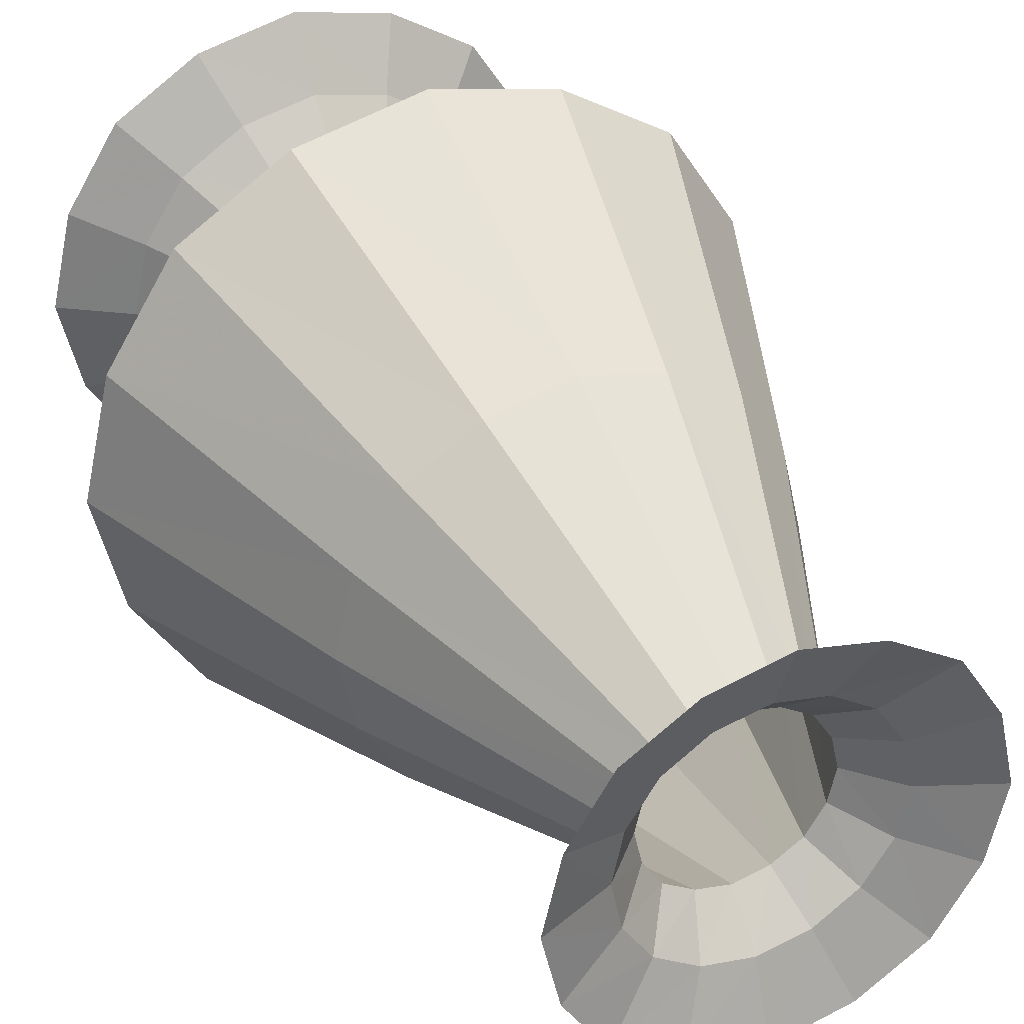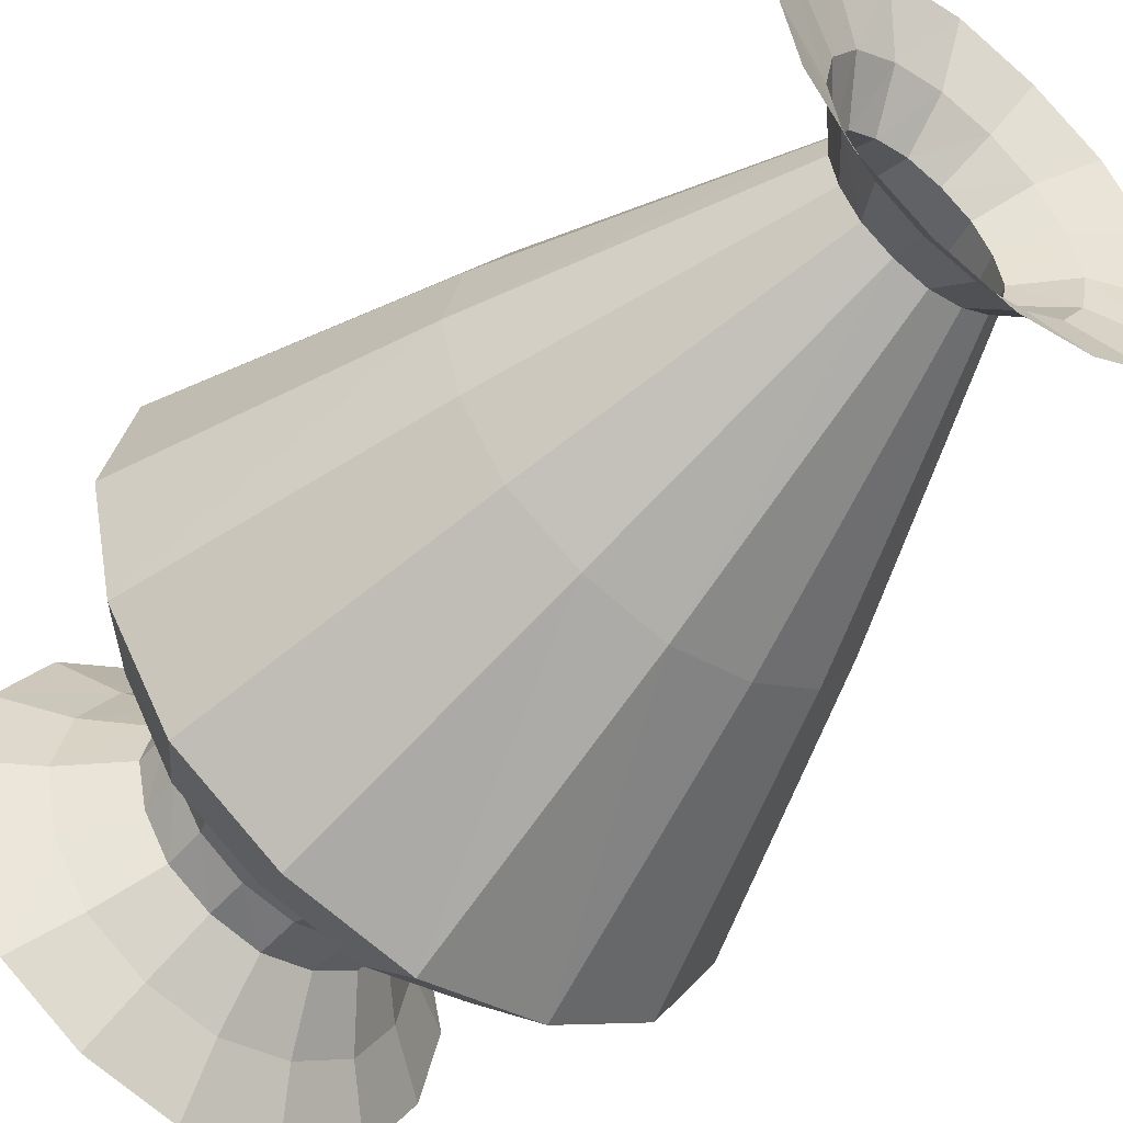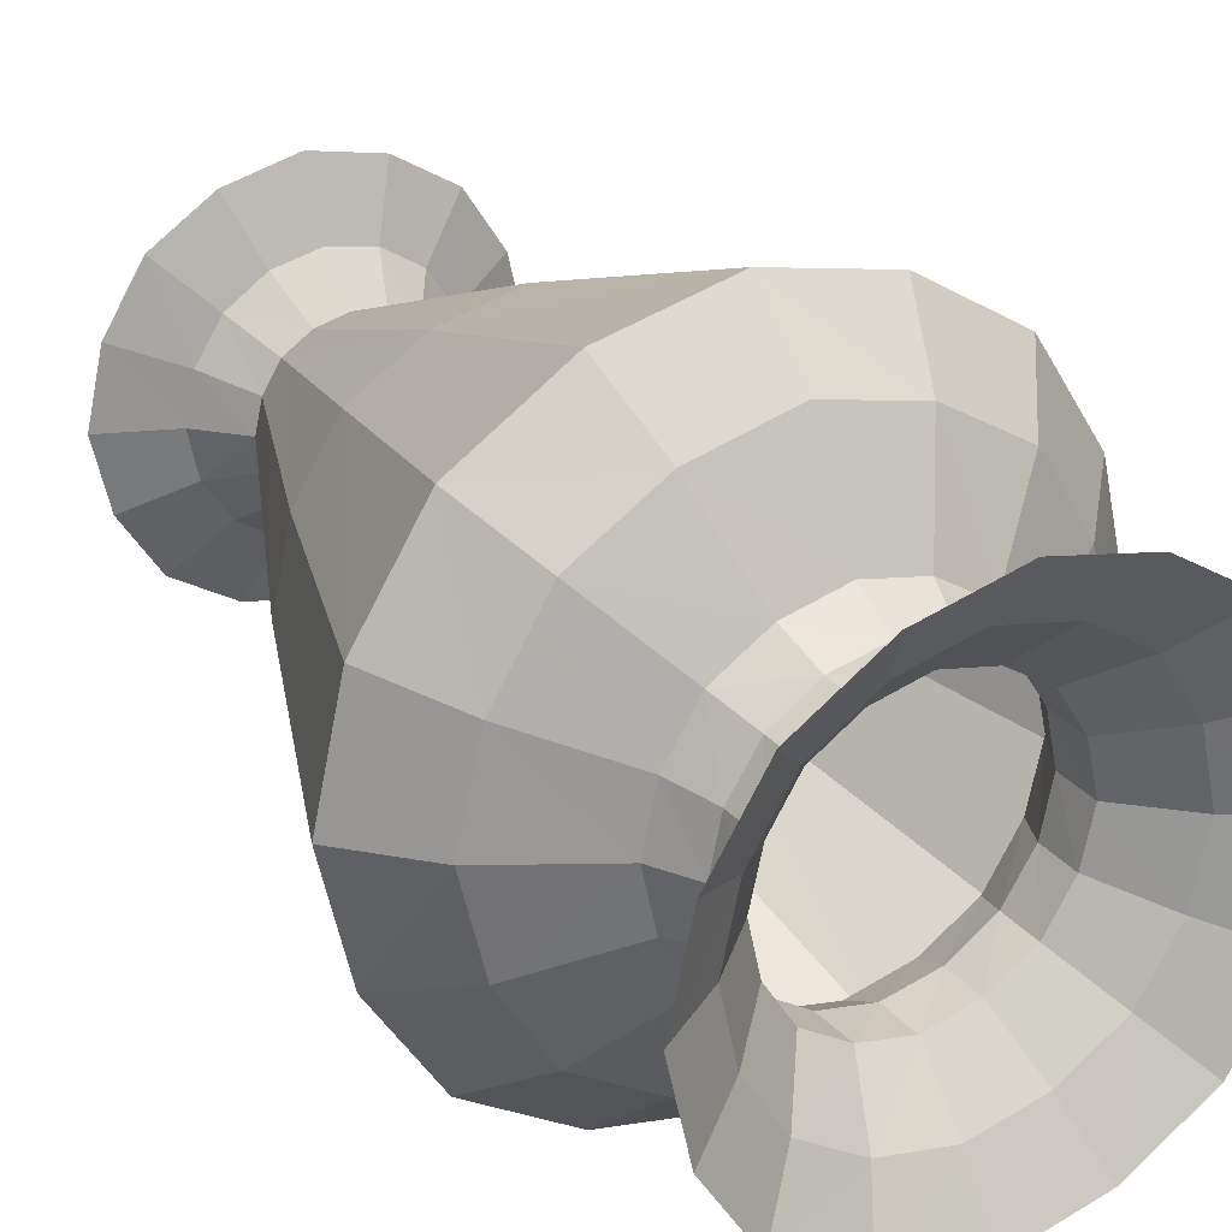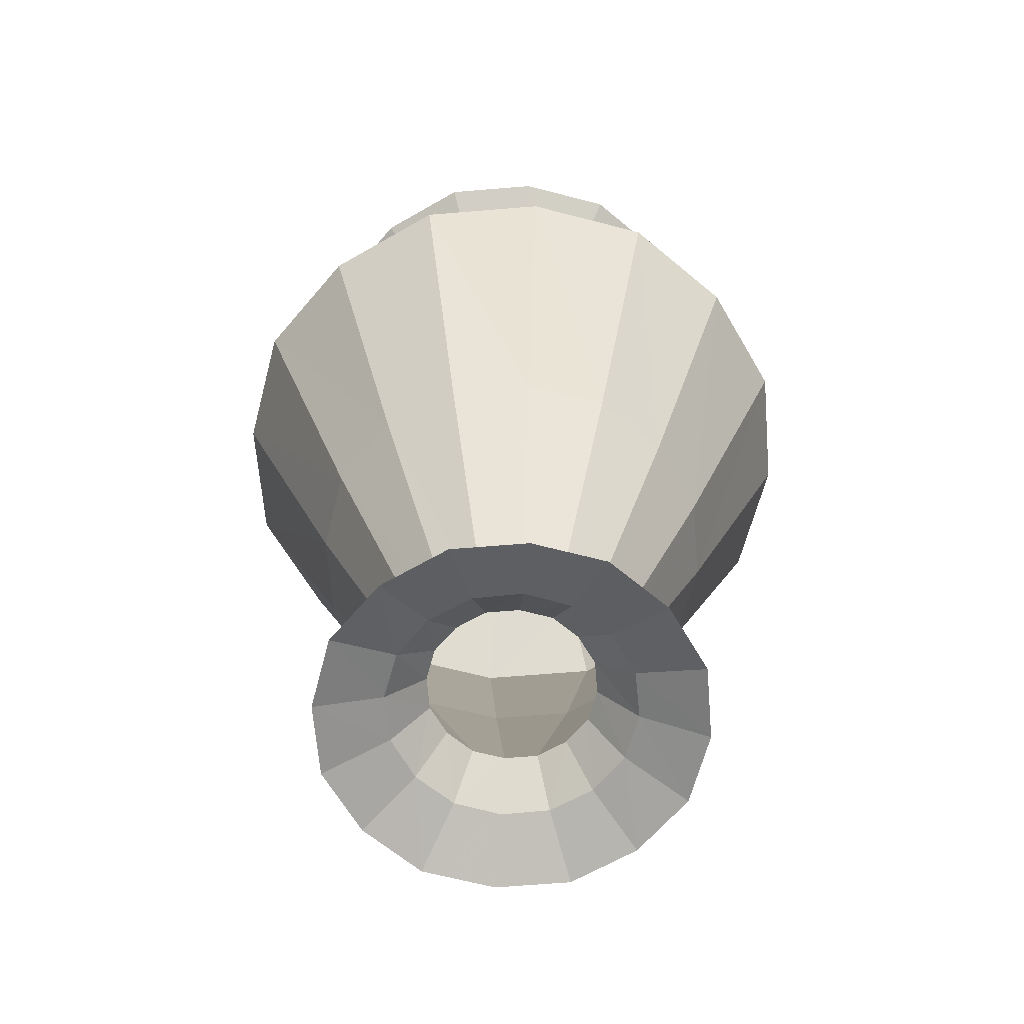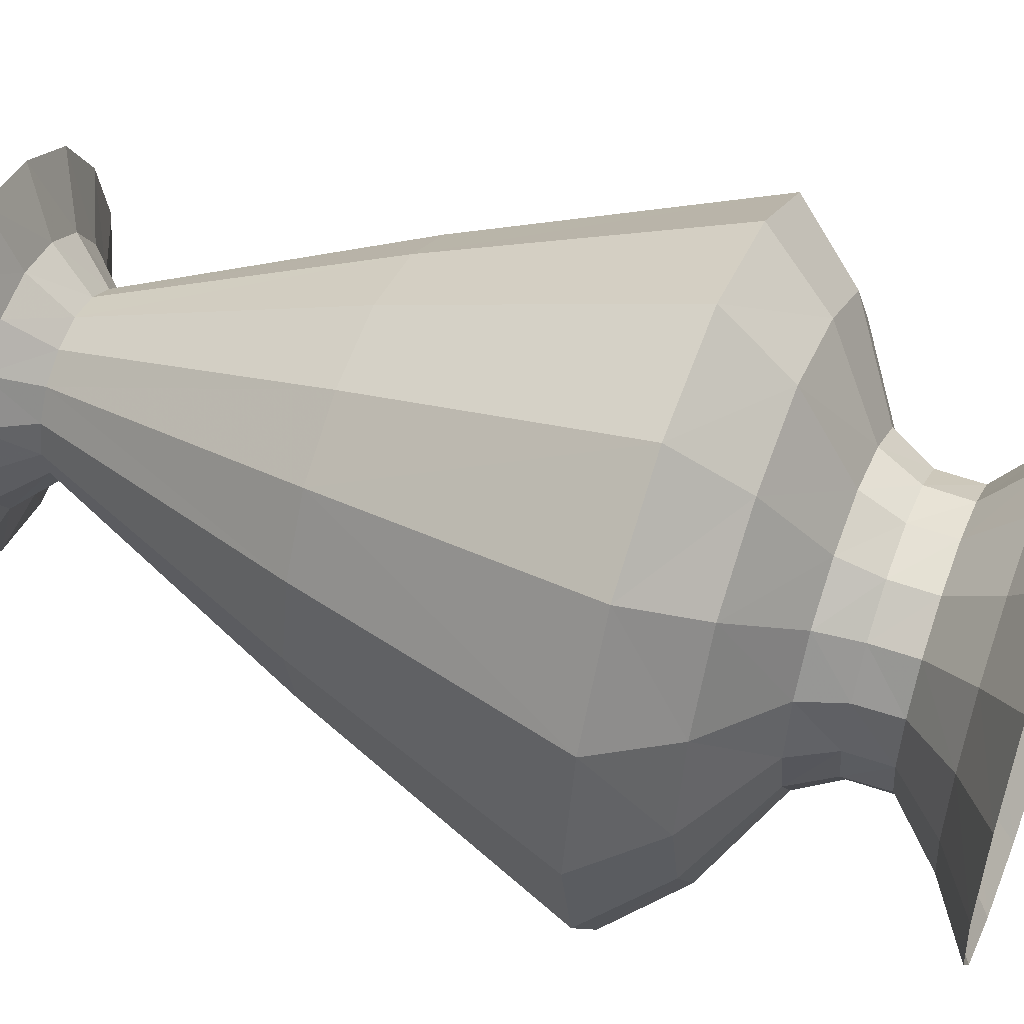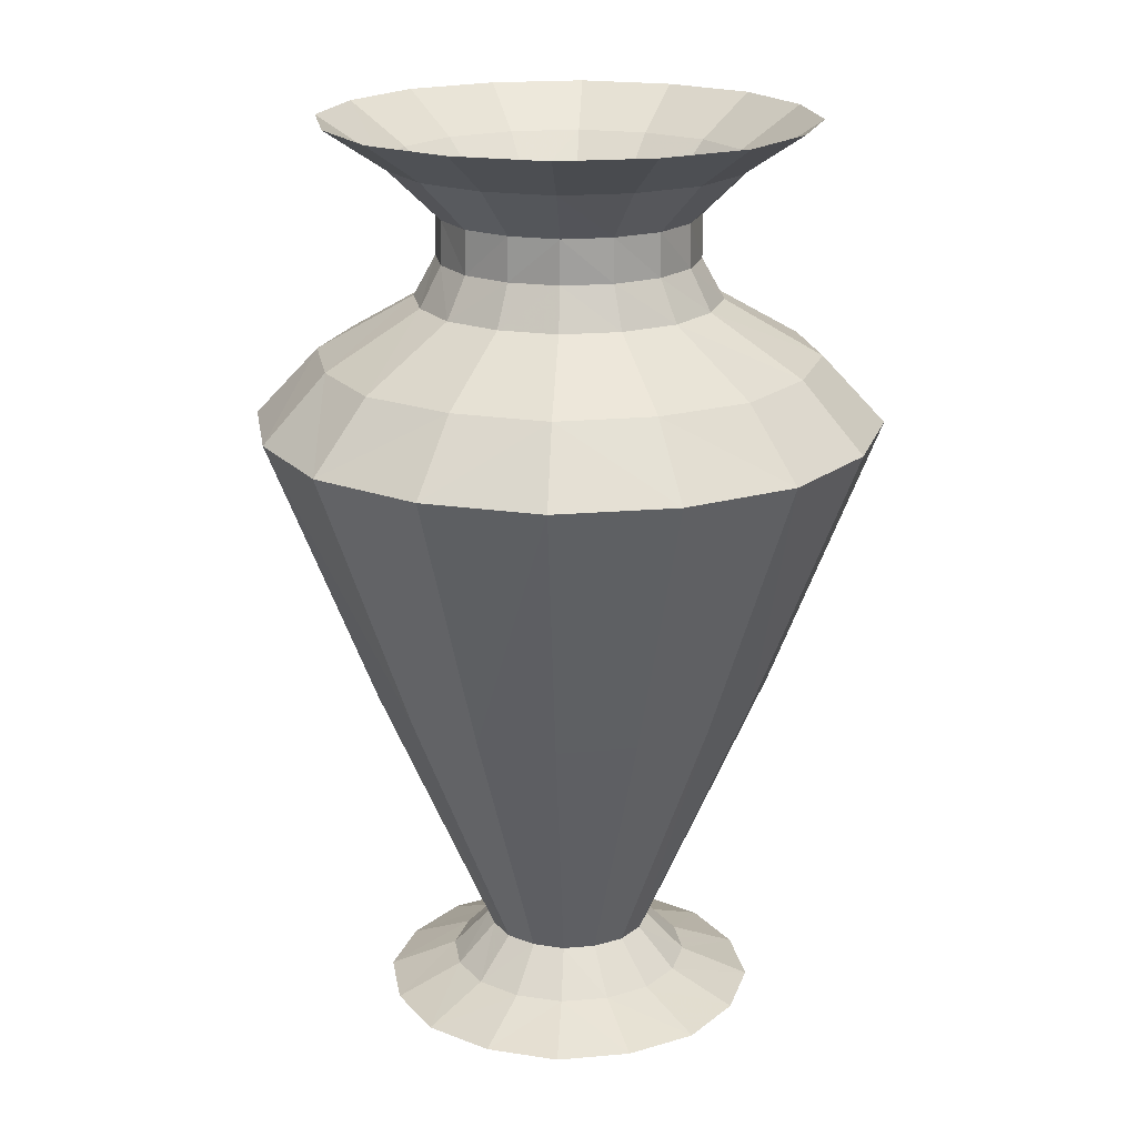
<metadata>
{"format":"obj","ext":"obj","renderer":"f3d","projection":"perspective","resolution":1024,"background":"white","views":[{"elev":36.4,"azim":-24.9,"up":"+Z"},{"elev":-51.6,"azim":-39.4,"up":"+Z"},{"elev":27.8,"azim":149.0,"up":"+Z"},{"elev":-64.4,"azim":-162.5,"up":"+Y"},{"elev":51.0,"azim":111.1,"up":"+Z"},{"elev":19.5,"azim":93.4,"up":"+Y"}]}
</metadata>
<code>
v 0.6029 0.975 0.3496
v 0.5381 0.932 0.3496
v 0.4841 0.88 0.3496
v 0.5812 0.975 0.4455
v 0.5223 0.932 0.4211
v 0.4726 0.88 0.4005
v 0.5287 0.975 0.5287
v 0.4829 0.932 0.4829
v 0.4447 0.88 0.4447
v 0.5812 0.975 0.2536
v 0.5287 0.975 0.1704
v 0.5223 0.932 0.278
v 0.4829 0.932 0.2163
v 0.4726 0.88 0.2986
v 0.4447 0.88 0.2544
v 0.4846 0.8351 0.3496
v 0.5079 0.7929 0.3496
v 0.4738 0.8351 0.401
v 0.4944 0.7929 0.4096
v 0.445 0.8351 0.445
v 0.4615 0.7929 0.4615
v 0.4738 0.8351 0.2981
v 0.445 0.8351 0.2541
v 0.4944 0.7929 0.2896
v 0.4615 0.7929 0.2376
v 0.609 0.7354 0.3496
v 0.6741 0.6662 0.3496
v 0.5857 0.7354 0.4474
v 0.6464 0.6662 0.4725
v 0.533 0.7354 0.533
v 0.5791 0.6662 0.5791
v 0.5857 0.7354 0.2517
v 0.533 0.7354 0.1661
v 0.6464 0.6662 0.2266
v 0.5791 0.6662 0.1201
v 0.5618 0.3803 0.3496
v 0.4367 0.09624 0.3496
v 0.5433 0.3803 0.4298
v 0.4292 0.09624 0.3826
v 0.4996 0.3803 0.4996
v 0.4111 0.09624 0.4111
v 0.5433 0.3803 0.2694
v 0.4996 0.3803 0.1995
v 0.4292 0.09624 0.3166
v 0.4111 0.09624 0.288
v 0.4767 0.05408 0.3496
v 0.5475 0.025 0.3496
v 0.4668 0.05408 0.3981
v 0.5306 0.025 0.4246
v 0.4395 0.05408 0.4395
v 0.4895 0.025 0.4895
v 0.4668 0.05408 0.301
v 0.4395 0.05408 0.2596
v 0.5306 0.025 0.2746
v 0.4895 0.025 0.2096
v 0.4455 0.975 0.1179
v 0.3496 0.975 0.09624
v 0.4211 0.932 0.1768
v 0.3496 0.932 0.161
v 0.4005 0.88 0.2265
v 0.3496 0.88 0.215
v 0.2536 0.975 0.1179
v 0.1704 0.975 0.1704
v 0.278 0.932 0.1768
v 0.2163 0.932 0.2163
v 0.2986 0.88 0.2265
v 0.2544 0.88 0.2544
v 0.1179 0.975 0.2536
v 0.09624 0.975 0.3496
v 0.1768 0.932 0.278
v 0.161 0.932 0.3496
v 0.2265 0.88 0.2986
v 0.215 0.88 0.3496
v 0.1179 0.975 0.4455
v 0.1704 0.975 0.5287
v 0.1768 0.932 0.4211
v 0.2163 0.932 0.4829
v 0.2265 0.88 0.4005
v 0.2544 0.88 0.4447
v 0.2536 0.975 0.5812
v 0.3496 0.975 0.6029
v 0.278 0.932 0.5223
v 0.3496 0.932 0.5381
v 0.2986 0.88 0.4726
v 0.3496 0.88 0.4841
v 0.4455 0.975 0.5812
v 0.4211 0.932 0.5223
v 0.4005 0.88 0.4726
v 0.401 0.8351 0.2254
v 0.3496 0.8351 0.2145
v 0.4096 0.7929 0.2048
v 0.3496 0.7929 0.1912
v 0.2981 0.8351 0.2254
v 0.2541 0.8351 0.2541
v 0.2896 0.7929 0.2048
v 0.2376 0.7929 0.2376
v 0.2254 0.8351 0.2981
v 0.2145 0.8351 0.3496
v 0.2048 0.7929 0.2896
v 0.1912 0.7929 0.3496
v 0.2254 0.8351 0.401
v 0.2541 0.8351 0.445
v 0.2048 0.7929 0.4096
v 0.2376 0.7929 0.4615
v 0.2981 0.8351 0.4738
v 0.3496 0.8351 0.4846
v 0.2896 0.7929 0.4944
v 0.3496 0.7929 0.5079
v 0.401 0.8351 0.4738
v 0.4096 0.7929 0.4944
v 0.4474 0.7354 0.1134
v 0.3496 0.7354 0.09011
v 0.4725 0.6662 0.05277
v 0.3496 0.6662 0.025
v 0.2517 0.7354 0.1134
v 0.1661 0.7354 0.1661
v 0.2266 0.6662 0.05277
v 0.1201 0.6662 0.1201
v 0.1134 0.7354 0.2517
v 0.09011 0.7354 0.3496
v 0.05277 0.6662 0.2266
v 0.025 0.6662 0.3496
v 0.1134 0.7354 0.4474
v 0.1661 0.7354 0.533
v 0.05277 0.6662 0.4725
v 0.1201 0.6662 0.5791
v 0.2517 0.7354 0.5857
v 0.3496 0.7354 0.609
v 0.2266 0.6662 0.6464
v 0.3496 0.6662 0.6741
v 0.4474 0.7354 0.5857
v 0.4725 0.6662 0.6464
v 0.4298 0.3803 0.1559
v 0.3496 0.3803 0.1373
v 0.3826 0.09624 0.2699
v 0.3496 0.09624 0.2625
v 0.2694 0.3803 0.1559
v 0.1995 0.3803 0.1995
v 0.3166 0.09624 0.2699
v 0.288 0.09624 0.288
v 0.1559 0.3803 0.2694
v 0.1373 0.3803 0.3496
v 0.2699 0.09624 0.3166
v 0.2625 0.09624 0.3496
v 0.1559 0.3803 0.4298
v 0.1995 0.3803 0.4996
v 0.2699 0.09624 0.3826
v 0.288 0.09624 0.4111
v 0.2694 0.3803 0.5433
v 0.3496 0.3803 0.5618
v 0.3166 0.09624 0.4292
v 0.3496 0.09624 0.4367
v 0.4298 0.3803 0.5433
v 0.3826 0.09624 0.4292
v 0.3981 0.05408 0.2324
v 0.3496 0.05408 0.2224
v 0.4246 0.025 0.1686
v 0.3496 0.025 0.1517
v 0.301 0.05408 0.2324
v 0.2596 0.05408 0.2596
v 0.2746 0.025 0.1686
v 0.2096 0.025 0.2096
v 0.2324 0.05408 0.301
v 0.2224 0.05408 0.3496
v 0.1686 0.025 0.2746
v 0.1517 0.025 0.3496
v 0.2324 0.05408 0.3981
v 0.2596 0.05408 0.4395
v 0.1686 0.025 0.4246
v 0.2096 0.025 0.4895
v 0.301 0.05408 0.4668
v 0.3496 0.05408 0.4767
v 0.2746 0.025 0.5306
v 0.3496 0.025 0.5475
v 0.3981 0.05408 0.4668
v 0.4246 0.025 0.5306
f 5 2 1
f 1 4 5
f 8 5 4
f 4 7 8
f 6 3 2
f 2 5 6
f 9 6 5
f 5 8 9
f 12 10 1
f 1 2 12
f 14 12 2
f 2 3 14
f 13 11 10
f 10 12 13
f 15 13 12
f 12 14 15
f 18 16 3
f 3 6 18
f 20 18 6
f 6 9 20
f 19 17 16
f 16 18 19
f 21 19 18
f 18 20 21
f 22 14 3
f 3 16 22
f 24 22 16
f 16 17 24
f 23 15 14
f 14 22 23
f 25 23 22
f 22 24 25
f 28 26 17
f 17 19 28
f 30 28 19
f 19 21 30
f 29 27 26
f 26 28 29
f 31 29 28
f 28 30 31
f 32 24 17
f 17 26 32
f 34 32 26
f 26 27 34
f 33 25 24
f 24 32 33
f 35 33 32
f 32 34 35
f 38 36 27
f 27 29 38
f 40 38 29
f 29 31 40
f 39 37 36
f 36 38 39
f 41 39 38
f 38 40 41
f 42 34 27
f 27 36 42
f 44 42 36
f 36 37 44
f 43 35 34
f 34 42 43
f 45 43 42
f 42 44 45
f 48 46 37
f 37 39 48
f 50 48 39
f 39 41 50
f 49 47 46
f 46 48 49
f 51 49 48
f 48 50 51
f 52 44 37
f 37 46 52
f 54 52 46
f 46 47 54
f 53 45 44
f 44 52 53
f 55 53 52
f 52 54 55
f 58 56 11
f 11 13 58
f 60 58 13
f 13 15 60
f 59 57 56
f 56 58 59
f 61 59 58
f 58 60 61
f 64 62 57
f 57 59 64
f 66 64 59
f 59 61 66
f 65 63 62
f 62 64 65
f 67 65 64
f 64 66 67
f 70 68 63
f 63 65 70
f 72 70 65
f 65 67 72
f 71 69 68
f 68 70 71
f 73 71 70
f 70 72 73
f 76 74 69
f 69 71 76
f 78 76 71
f 71 73 78
f 77 75 74
f 74 76 77
f 79 77 76
f 76 78 79
f 82 80 75
f 75 77 82
f 84 82 77
f 77 79 84
f 83 81 80
f 80 82 83
f 85 83 82
f 82 84 85
f 87 86 81
f 81 83 87
f 88 87 83
f 83 85 88
f 8 7 86
f 86 87 8
f 9 8 87
f 87 88 9
f 89 60 15
f 15 23 89
f 91 89 23
f 23 25 91
f 90 61 60
f 60 89 90
f 92 90 89
f 89 91 92
f 93 66 61
f 61 90 93
f 95 93 90
f 90 92 95
f 94 67 66
f 66 93 94
f 96 94 93
f 93 95 96
f 97 72 67
f 67 94 97
f 99 97 94
f 94 96 99
f 98 73 72
f 72 97 98
f 100 98 97
f 97 99 100
f 101 78 73
f 73 98 101
f 103 101 98
f 98 100 103
f 102 79 78
f 78 101 102
f 104 102 101
f 101 103 104
f 105 84 79
f 79 102 105
f 107 105 102
f 102 104 107
f 106 85 84
f 84 105 106
f 108 106 105
f 105 107 108
f 109 88 85
f 85 106 109
f 110 109 106
f 106 108 110
f 20 9 88
f 88 109 20
f 21 20 109
f 109 110 21
f 111 91 25
f 25 33 111
f 113 111 33
f 33 35 113
f 112 92 91
f 91 111 112
f 114 112 111
f 111 113 114
f 115 95 92
f 92 112 115
f 117 115 112
f 112 114 117
f 116 96 95
f 95 115 116
f 118 116 115
f 115 117 118
f 119 99 96
f 96 116 119
f 121 119 116
f 116 118 121
f 120 100 99
f 99 119 120
f 122 120 119
f 119 121 122
f 123 103 100
f 100 120 123
f 125 123 120
f 120 122 125
f 124 104 103
f 103 123 124
f 126 124 123
f 123 125 126
f 127 107 104
f 104 124 127
f 129 127 124
f 124 126 129
f 128 108 107
f 107 127 128
f 130 128 127
f 127 129 130
f 131 110 108
f 108 128 131
f 132 131 128
f 128 130 132
f 30 21 110
f 110 131 30
f 31 30 131
f 131 132 31
f 133 113 35
f 35 43 133
f 135 133 43
f 43 45 135
f 134 114 113
f 113 133 134
f 136 134 133
f 133 135 136
f 137 117 114
f 114 134 137
f 139 137 134
f 134 136 139
f 138 118 117
f 117 137 138
f 140 138 137
f 137 139 140
f 141 121 118
f 118 138 141
f 143 141 138
f 138 140 143
f 142 122 121
f 121 141 142
f 144 142 141
f 141 143 144
f 145 125 122
f 122 142 145
f 147 145 142
f 142 144 147
f 146 126 125
f 125 145 146
f 148 146 145
f 145 147 148
f 149 129 126
f 126 146 149
f 151 149 146
f 146 148 151
f 150 130 129
f 129 149 150
f 152 150 149
f 149 151 152
f 153 132 130
f 130 150 153
f 154 153 150
f 150 152 154
f 40 31 132
f 132 153 40
f 41 40 153
f 153 154 41
f 155 135 45
f 45 53 155
f 157 155 53
f 53 55 157
f 156 136 135
f 135 155 156
f 158 156 155
f 155 157 158
f 159 139 136
f 136 156 159
f 161 159 156
f 156 158 161
f 160 140 139
f 139 159 160
f 162 160 159
f 159 161 162
f 163 143 140
f 140 160 163
f 165 163 160
f 160 162 165
f 164 144 143
f 143 163 164
f 166 164 163
f 163 165 166
f 167 147 144
f 144 164 167
f 169 167 164
f 164 166 169
f 168 148 147
f 147 167 168
f 170 168 167
f 167 169 170
f 171 151 148
f 148 168 171
f 173 171 168
f 168 170 173
f 172 152 151
f 151 171 172
f 174 172 171
f 171 173 174
f 175 154 152
f 152 172 175
f 176 175 172
f 172 174 176
f 50 41 154
f 154 175 50
f 51 50 175
f 175 176 51

</code>
